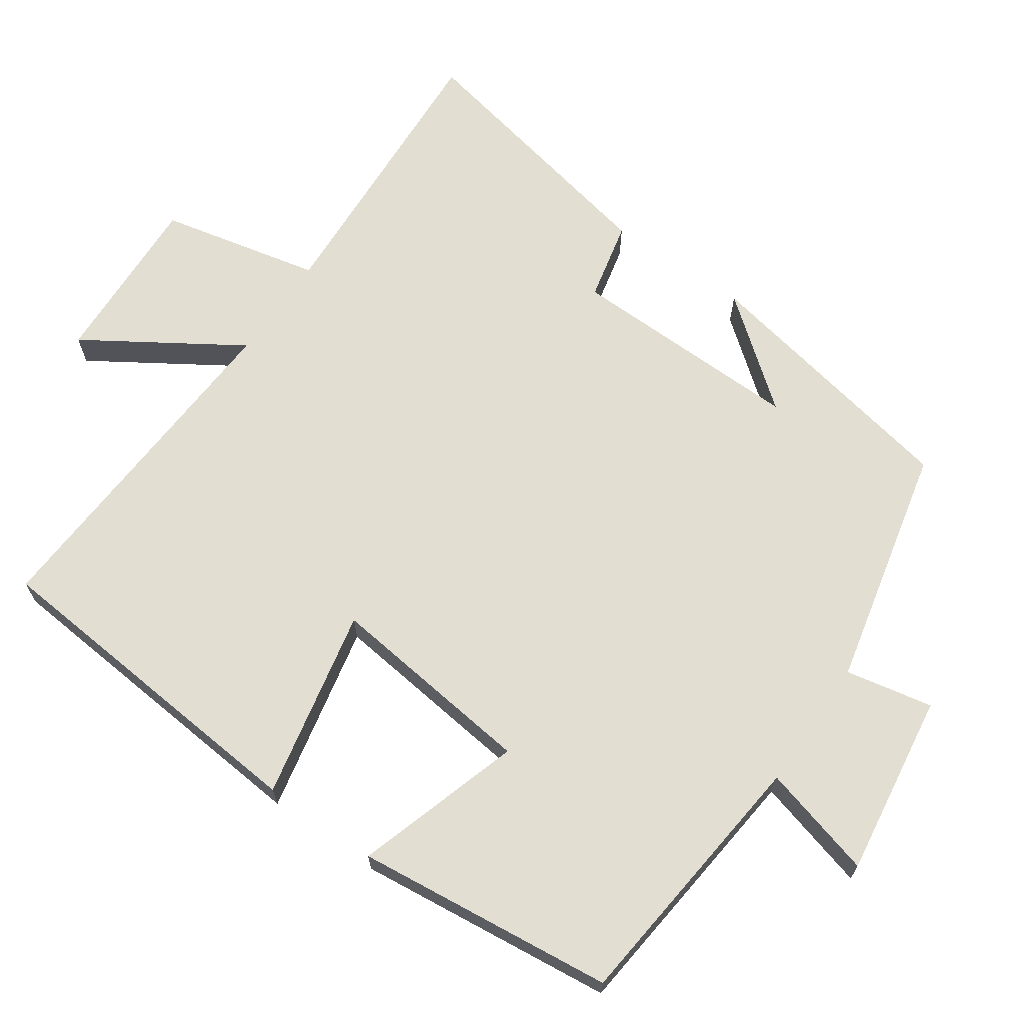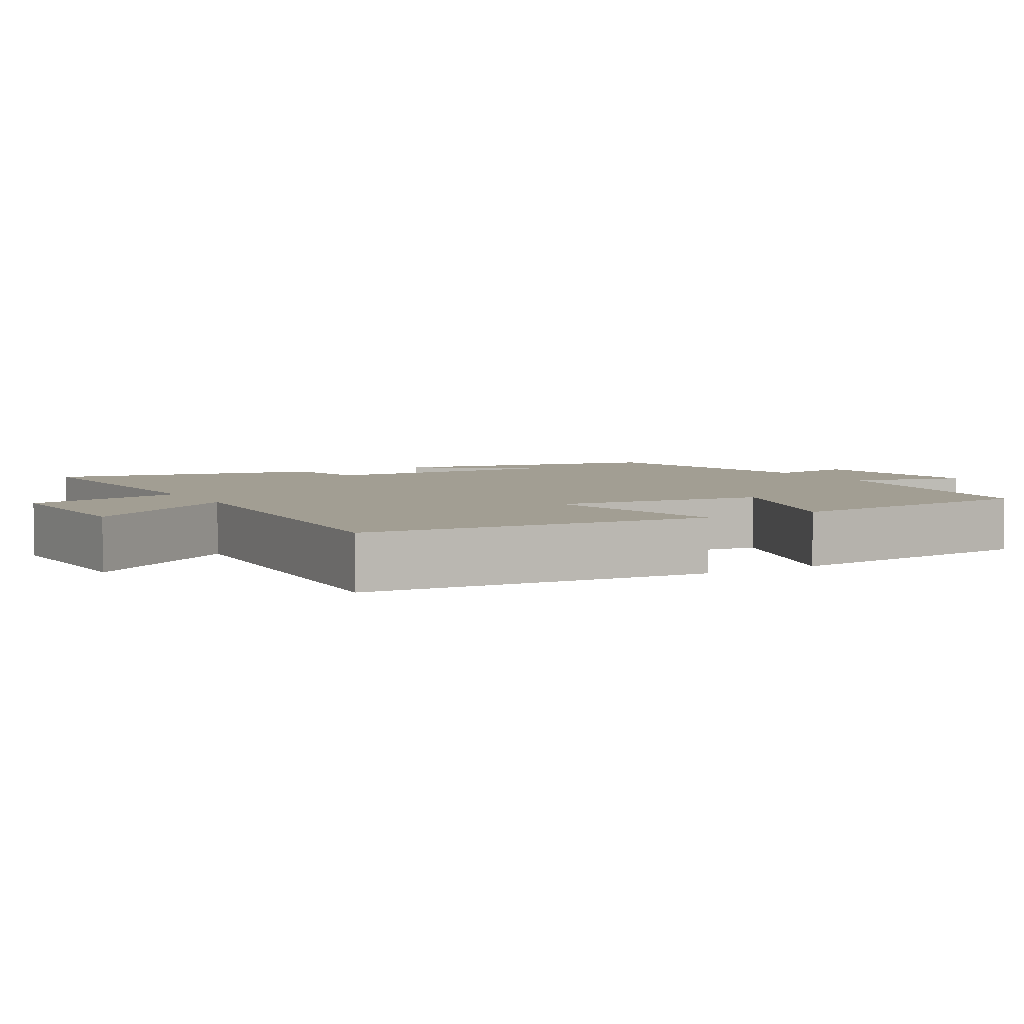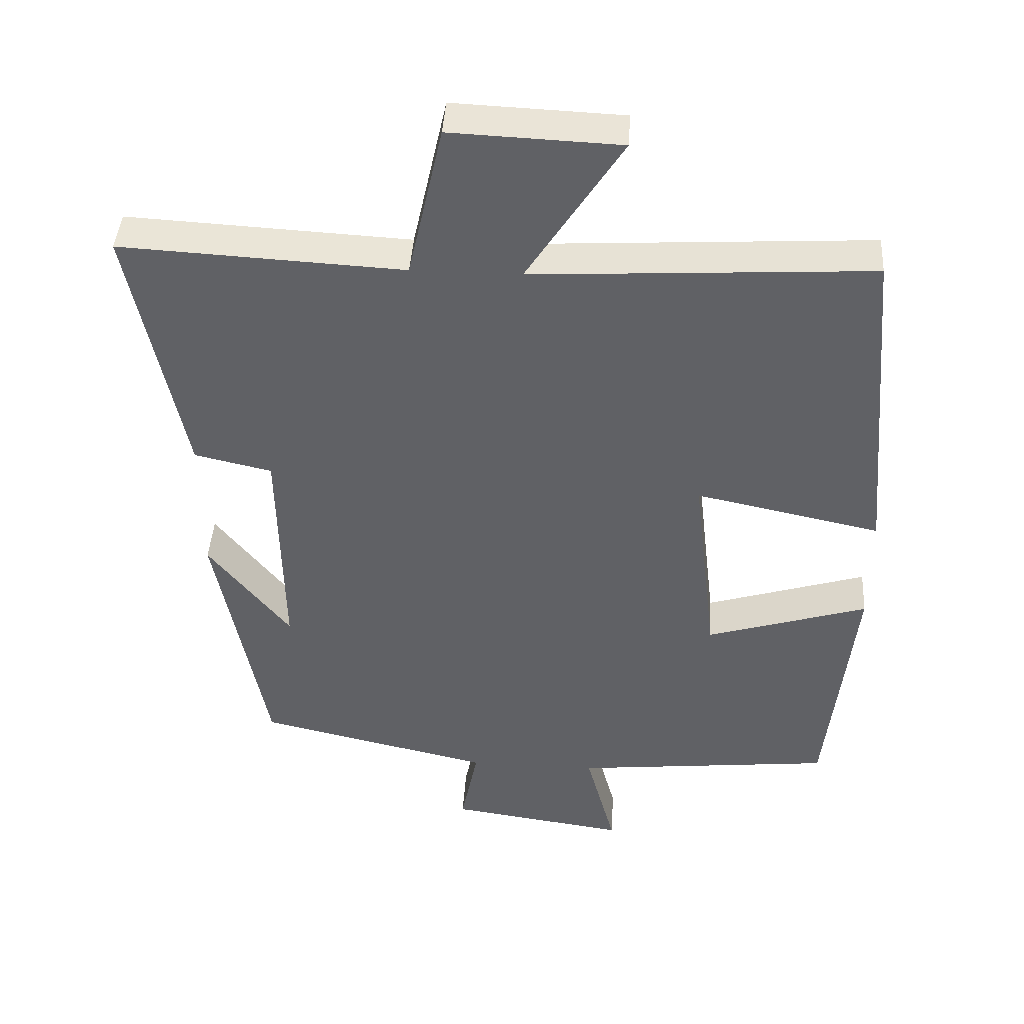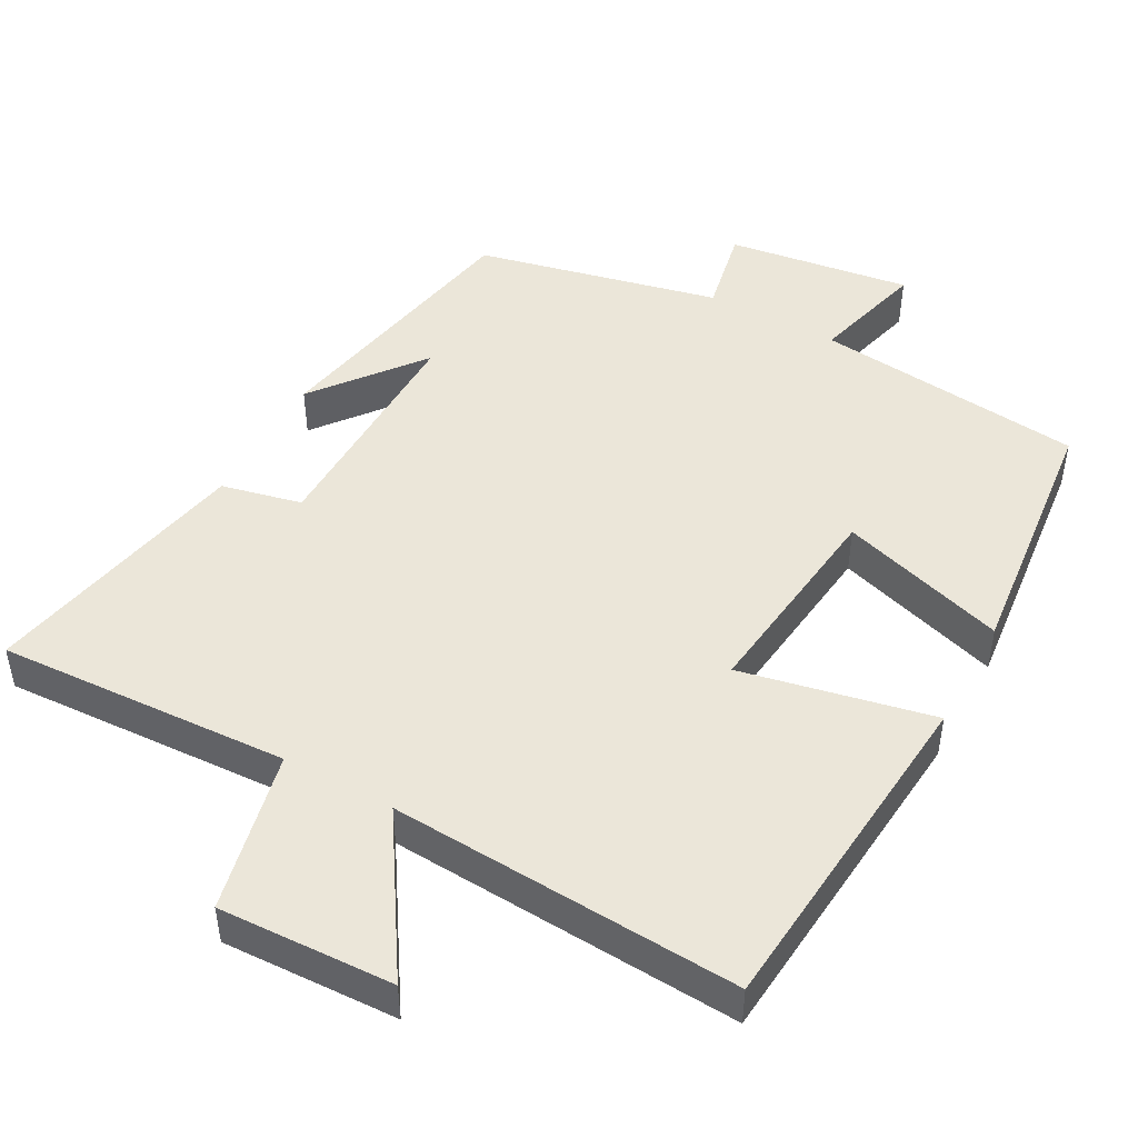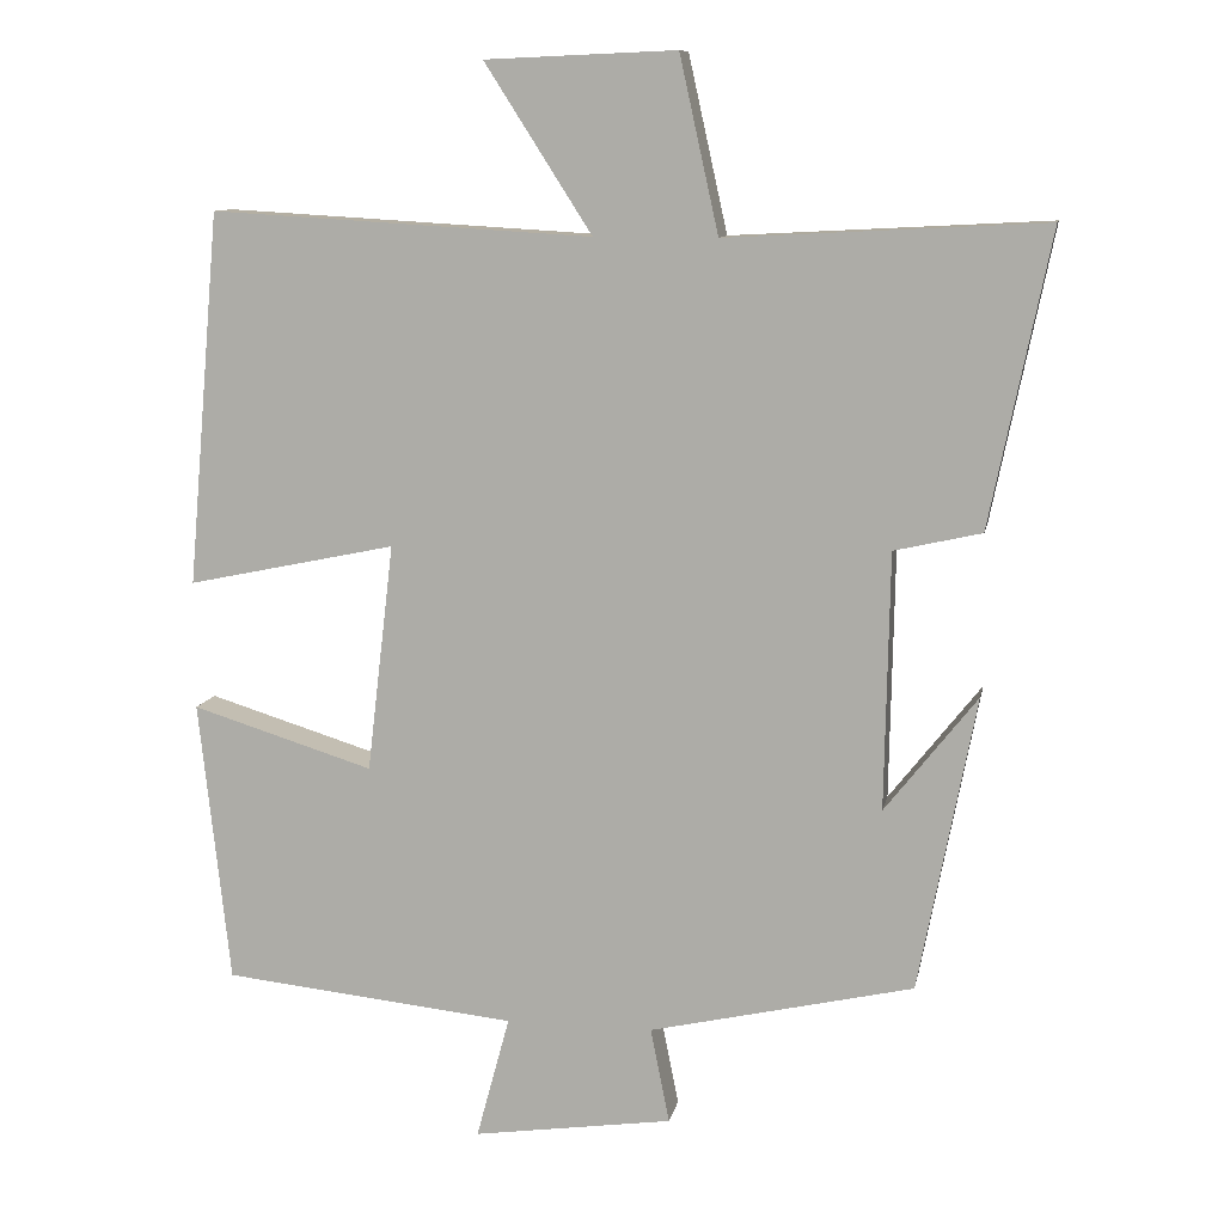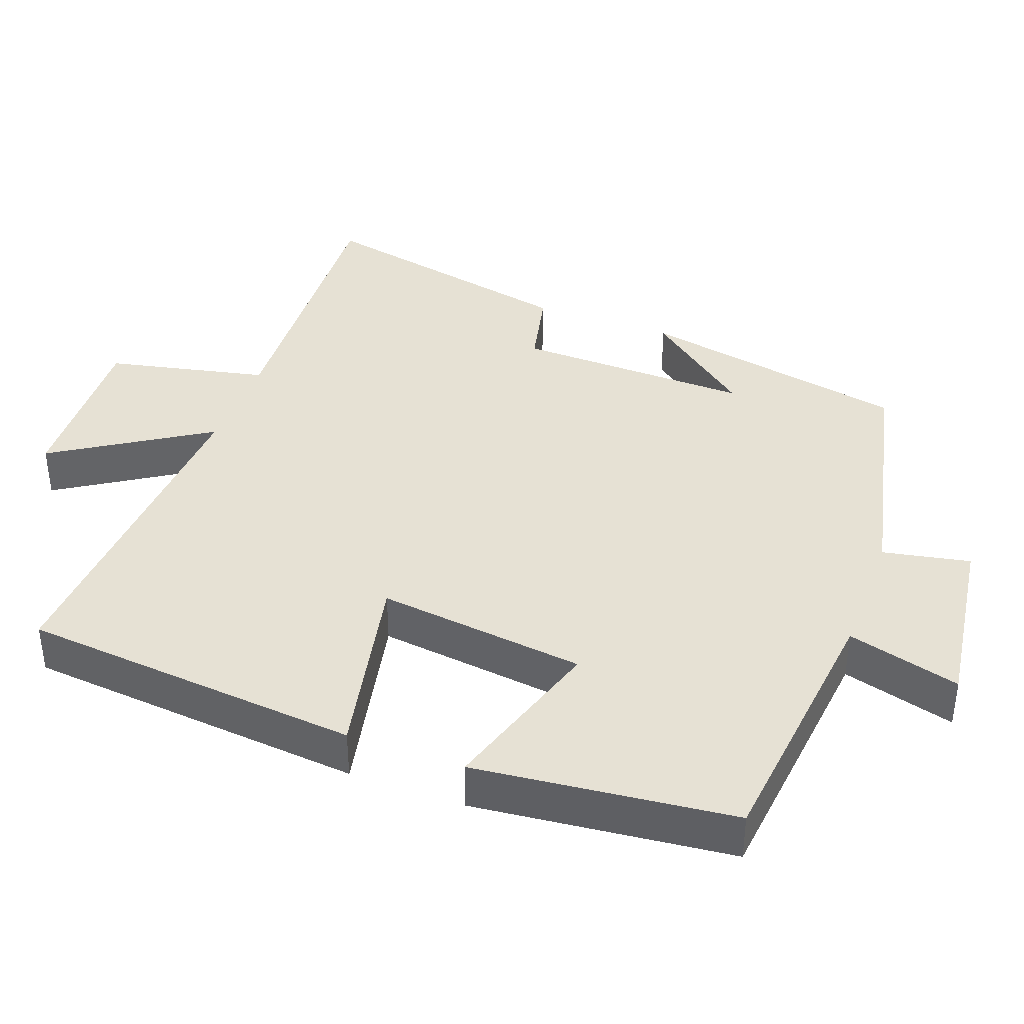
<metadata>
{"format":"obj","ext":"obj","renderer":"f3d","projection":"perspective","resolution":1024,"background":"white","views":[{"elev":67.4,"azim":124.8,"up":"+Y"},{"elev":5.0,"azim":60.2,"up":"+Y"},{"elev":42.6,"azim":3.6,"up":"+Z"},{"elev":47.4,"azim":28.7,"up":"+Y"},{"elev":10.3,"azim":-169.1,"up":"+Z"},{"elev":39.2,"azim":110.4,"up":"+Y"}]}
</metadata>
<code>
v -0.576 0.07 0.521
v -0.175 0.07 0.5
v -0.126 0.07 0.721
v 0.114 0.07 0.711
v -0.021 0.07 0.5
v 0.459 0.07 0.528
v 0.5 0.07 0.058
v 0.237 0.07 0.113
v 0.271 0.07 -0.175
v 0.5 0.07 -0.104
v 0.461 0.07 -0.461
v 0.091 0.07 -0.5
v 0.133 0.07 -0.656
v -0.119 0.07 -0.62
v -0.095 0.07 -0.5
v -0.428 0.07 -0.424
v -0.5 0.07 -0.051
v -0.384 0.07 -0.198
v -0.39 0.07 0.126
v -0.5 0.07 0.151
v -0.576 0 0.521
v -0.175 0 0.5
v -0.126 0 0.721
v 0.114 0 0.711
v -0.021 0 0.5
v 0.459 0 0.528
v 0.5 0 0.058
v 0.237 0 0.113
v 0.271 0 -0.175
v 0.5 0 -0.104
v 0.461 0 -0.461
v 0.091 0 -0.5
v 0.133 0 -0.656
v -0.119 0 -0.62
v -0.095 0 -0.5
v -0.428 0 -0.424
v -0.5 0 -0.051
v -0.384 0 -0.198
v -0.39 0 0.126
v -0.5 0 0.151
f 19 20 1 2
f 18 19 2
f 16 17 18
f 15 16 18 2
f 12 13 14 15
f 9 10 11 12
f 8 9 12 15
f 5 6 7 8
f 5 8 15 2
f 2 3 4 5
f 22 21 40 39
f 22 39 38
f 38 37 36
f 22 38 36 35
f 35 34 33 32
f 32 31 30 29
f 35 32 29 28
f 28 27 26 25
f 22 35 28 25
f 25 24 23 22
f 1 21 22 2
f 2 22 23 3
f 3 23 24 4
f 4 24 25 5
f 5 25 26 6
f 6 26 27 7
f 7 27 28 8
f 8 28 29 9
f 9 29 30 10
f 10 30 31 11
f 11 31 32 12
f 12 32 33 13
f 13 33 34 14
f 14 34 35 15
f 15 35 36 16
f 16 36 37 17
f 17 37 38 18
f 18 38 39 19
f 19 39 40 20
f 20 40 21 1

</code>
